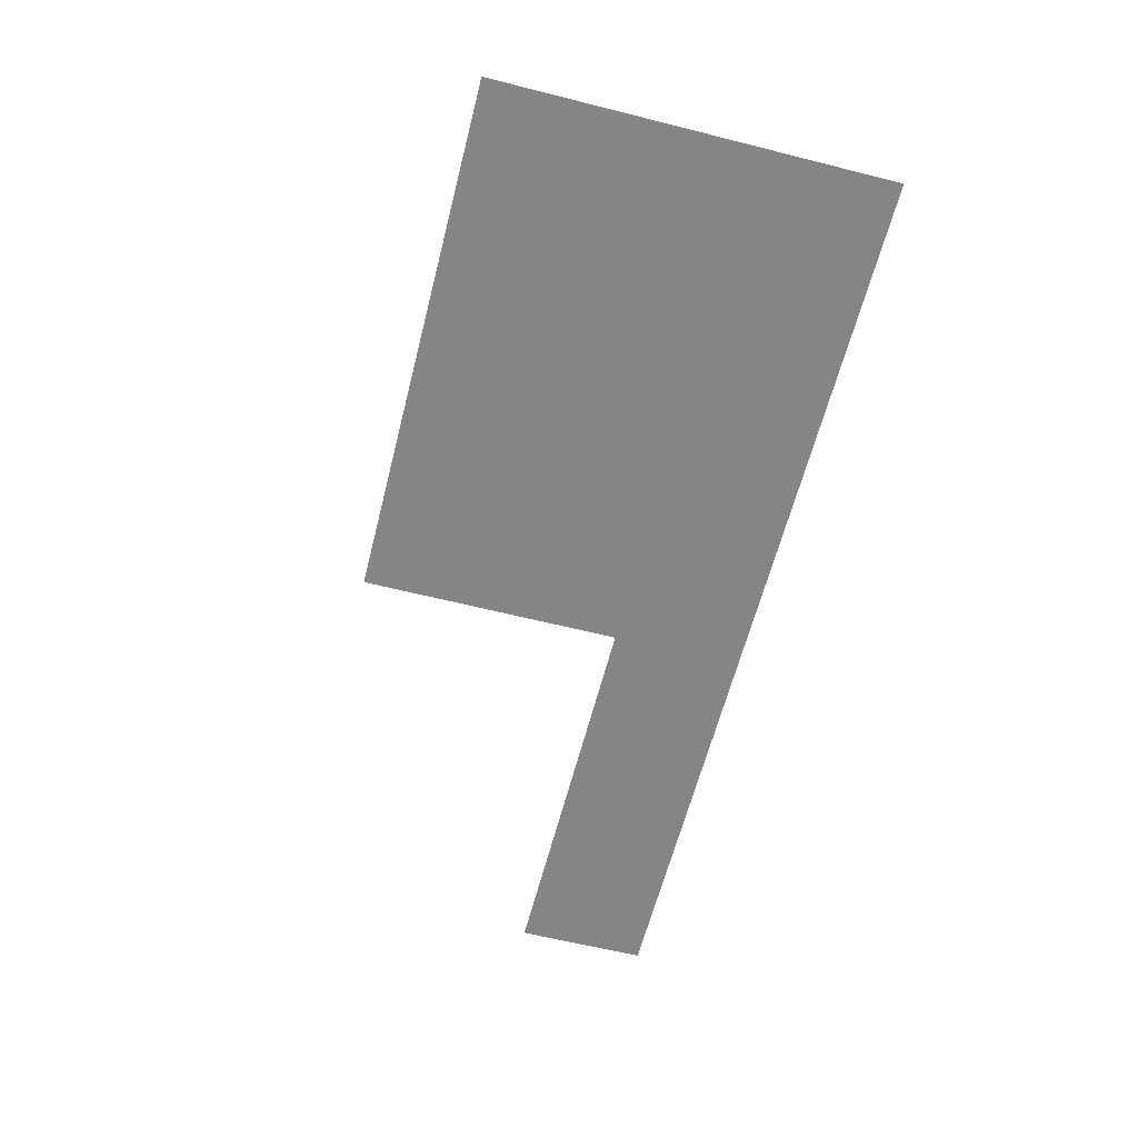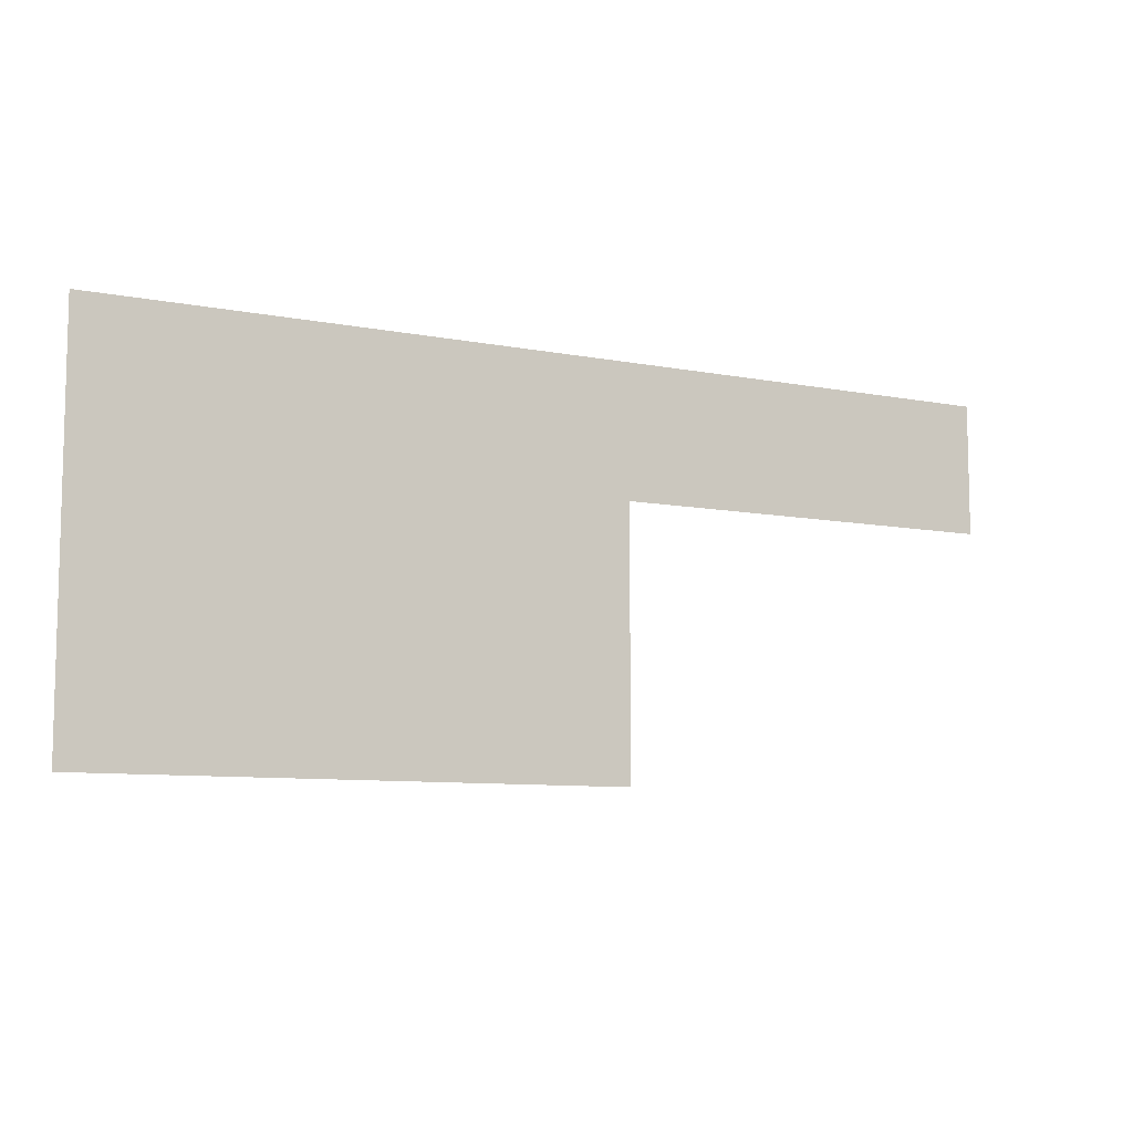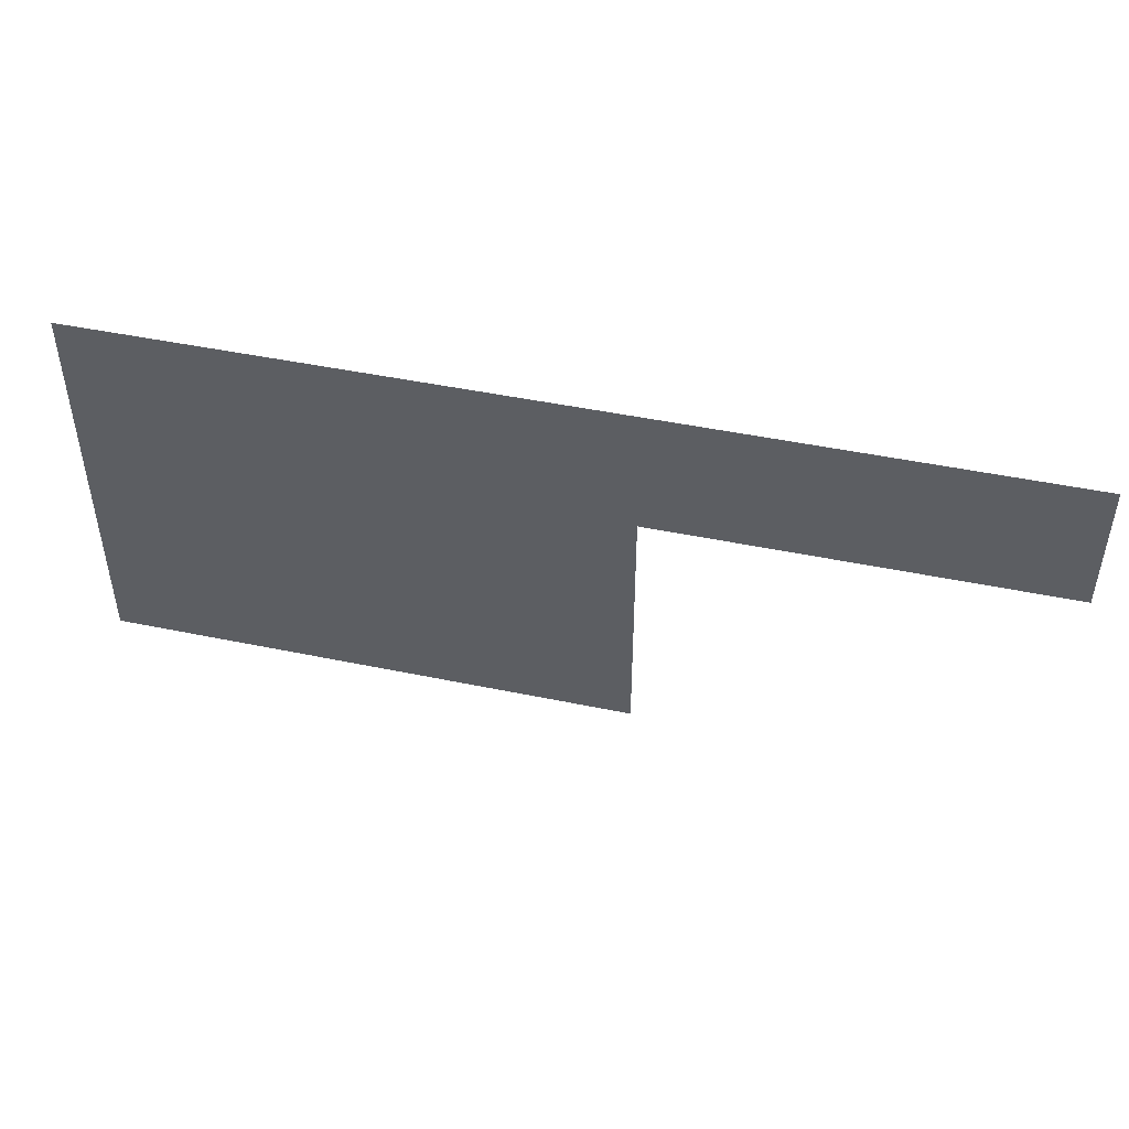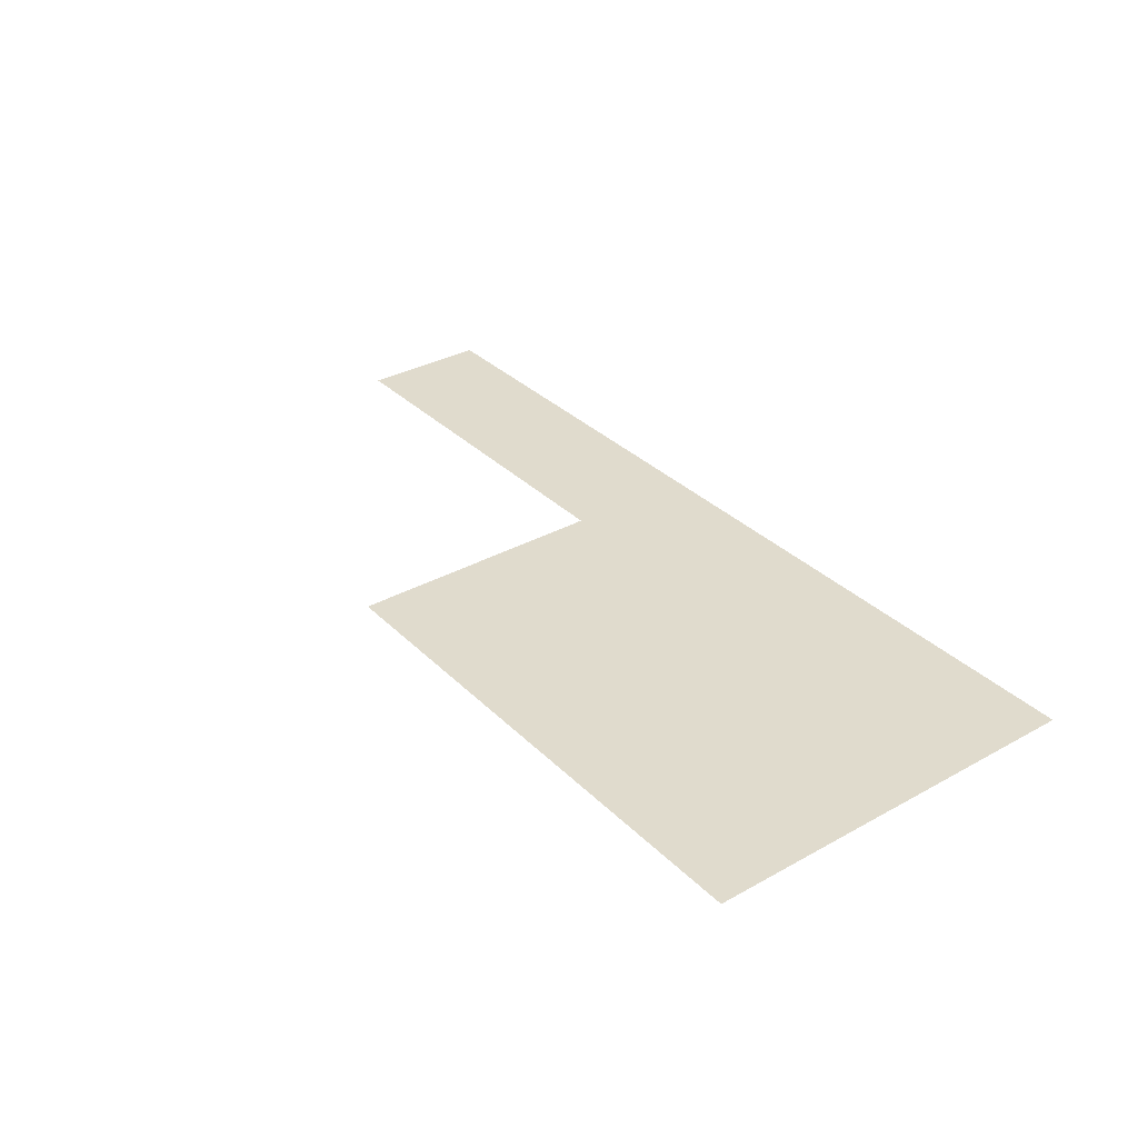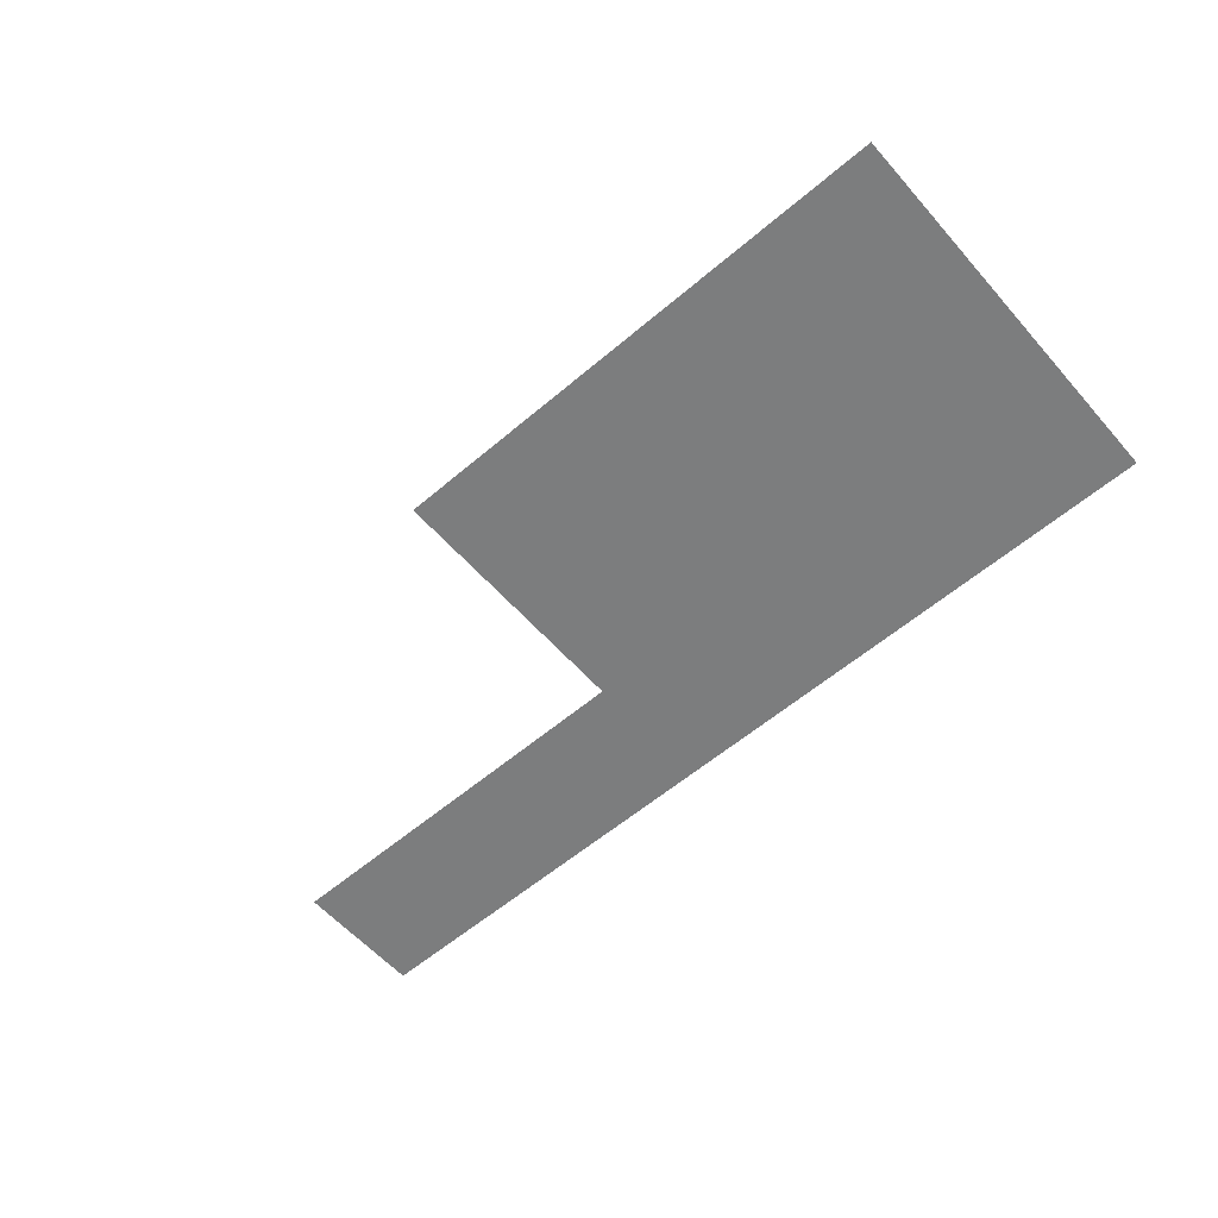
<metadata>
{"format":"obj","ext":"obj","renderer":"f3d","projection":"perspective","resolution":1024,"background":"white","views":[{"elev":-61.9,"azim":75.7,"up":"+Z"},{"elev":-8.7,"azim":152.2,"up":"+Y"},{"elev":47.3,"azim":-166.8,"up":"+Y"},{"elev":33.3,"azim":52.8,"up":"+Z"},{"elev":-59.0,"azim":41.1,"up":"+Z"}]}
</metadata>
<code>
v -1024 -544 0
v -1056 -544 0
v -1056 -512 0
v -1024 -512 0
v -1056 -544 0
v -1088 -544 0
v -1088 -512 0
v -1056 -512 0
v -1088 -544 0
v -1120 -544 0
v -1120 -512 0
v -1088 -512 0
v -1120 -544 0
v -1152 -544 0
v -1152 -512 0
v -1120 -512 0
v -1152 -544 0
v -1184 -544 0
v -1184 -512 0
v -1152 -512 0
v -1184 -544 0
v -1216 -544 0
v -1216 -512 0
v -1184 -512 0
v -1216 -544 0
v -1248 -544 0
v -1248 -512 0
v -1216 -512 0
v -1024 -576 0
v -1056 -576 0
v -1056 -544 0
v -1024 -544 0
v -1056 -576 0
v -1088 -576 0
v -1088 -544 0
v -1056 -544 0
v -1088 -576 0
v -1120 -576 0
v -1120 -544 0
v -1088 -544 0
v -1120 -576 0
v -1152 -576 0
v -1152 -544 0
v -1120 -544 0
v -1024 -608 0
v -1056 -608 0
v -1056 -576 0
v -1024 -576 0
v -1056 -608 0
v -1088 -608 0
v -1088 -576 0
v -1056 -576 0
v -1088 -608 0
v -1120 -608 0
v -1120 -576 0
v -1088 -576 0
v -1120 -608 0
v -1152 -608 0
v -1152 -576 0
v -1120 -576 0
g roomInside_mesh_0009
f 1 2 3 4
f 5 6 7 8
f 9 10 11 12
f 13 14 15 16
f 17 18 19 20
f 21 22 23 24
f 25 26 27 28
f 29 30 31 32
f 33 34 35 36
f 37 38 39 40
f 41 42 43 44
f 45 46 47 48
f 49 50 51 52
f 53 54 55 56
f 57 58 59 60

</code>
